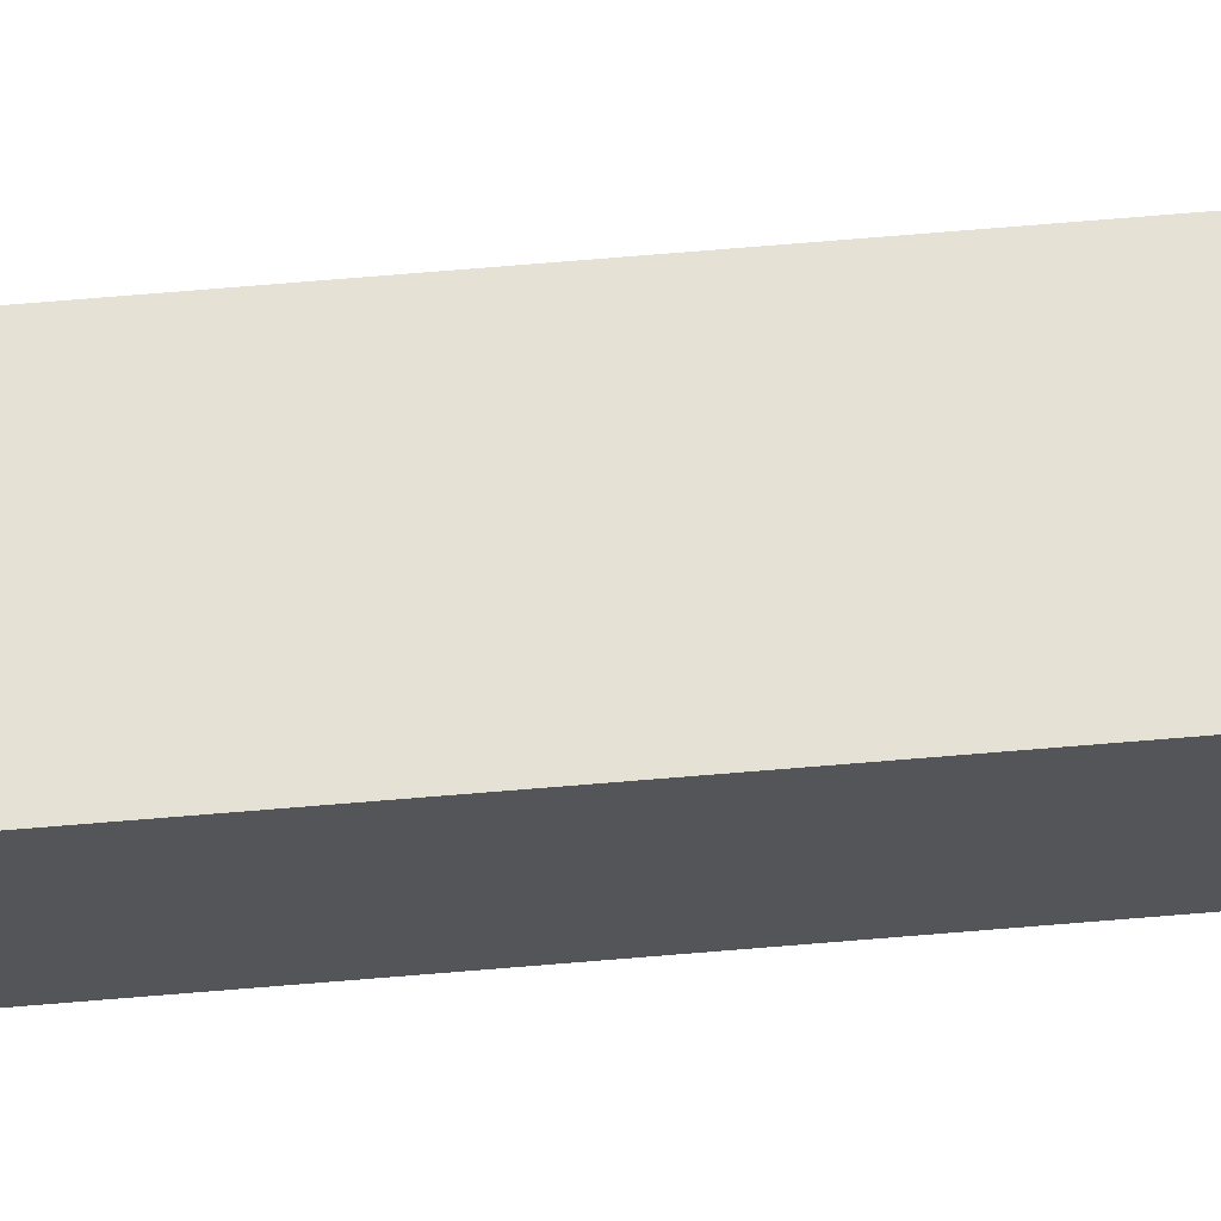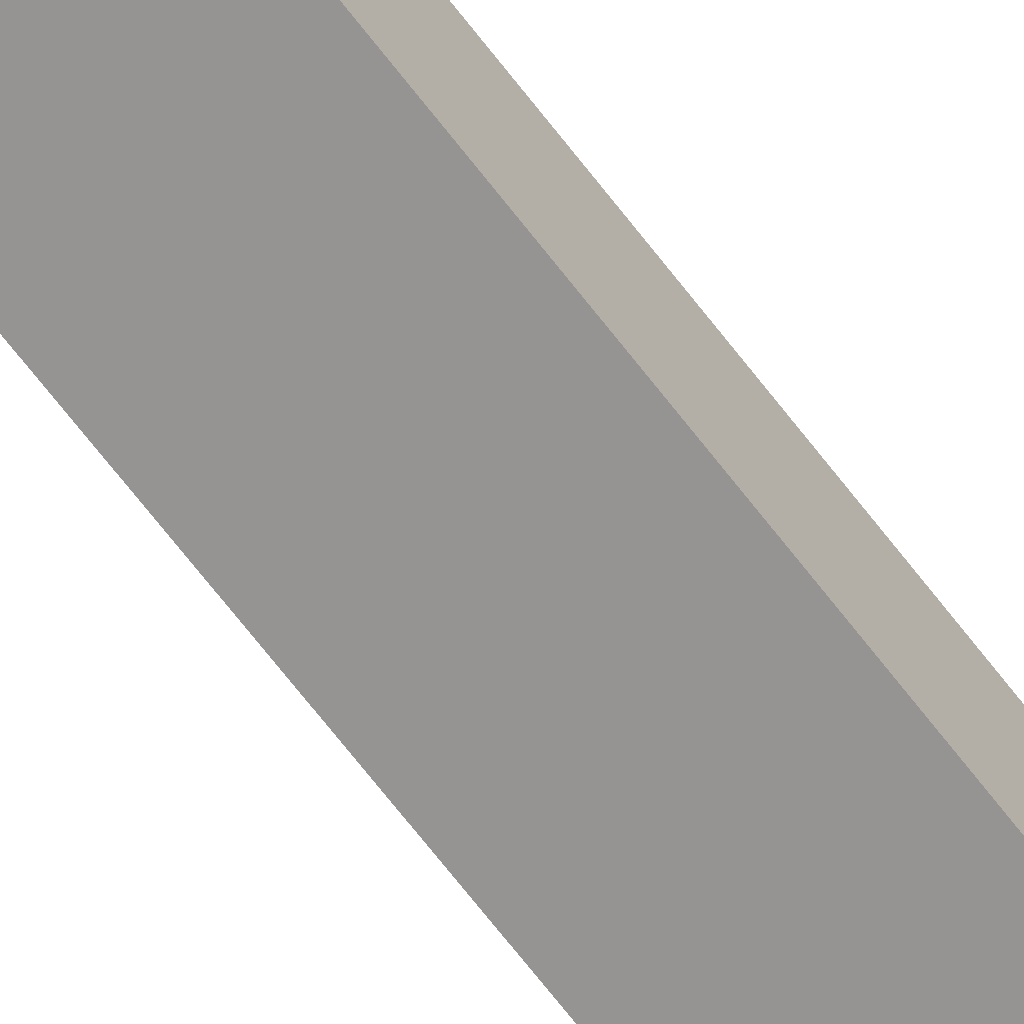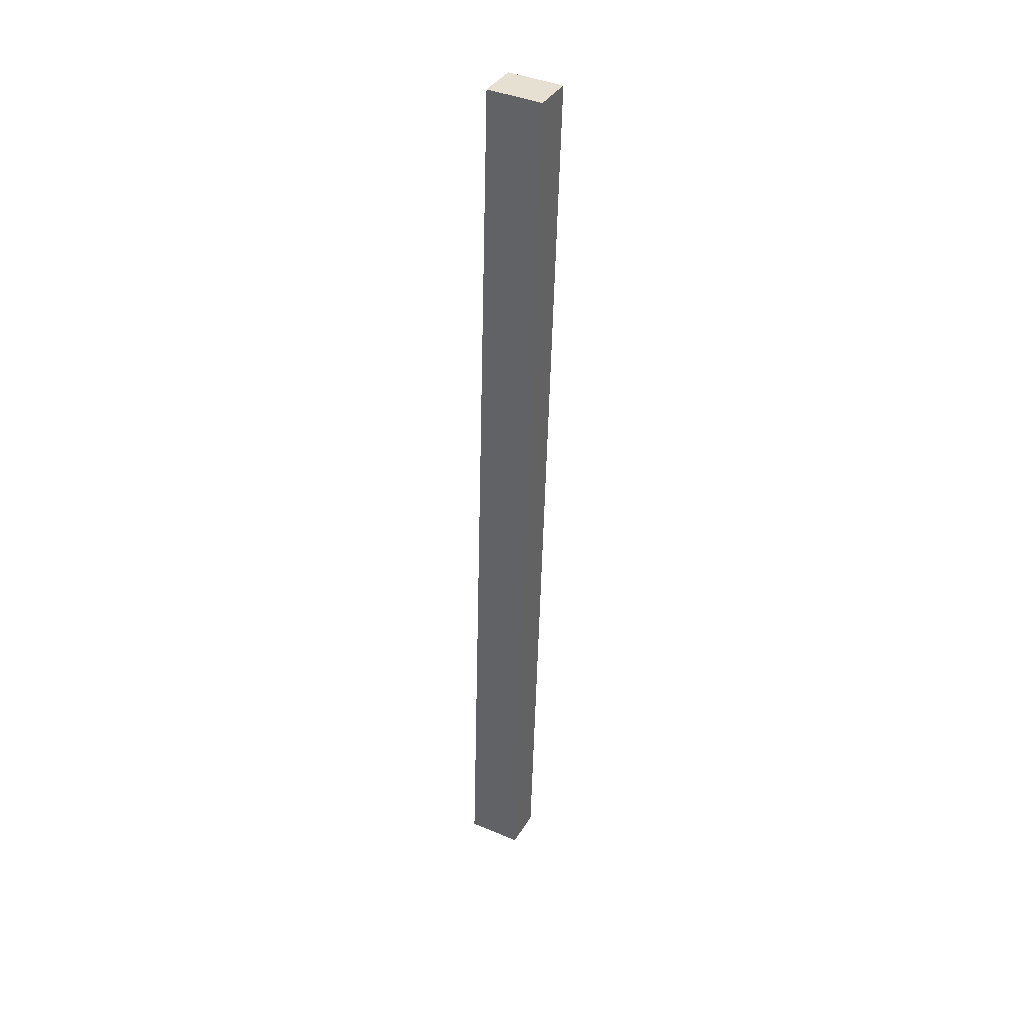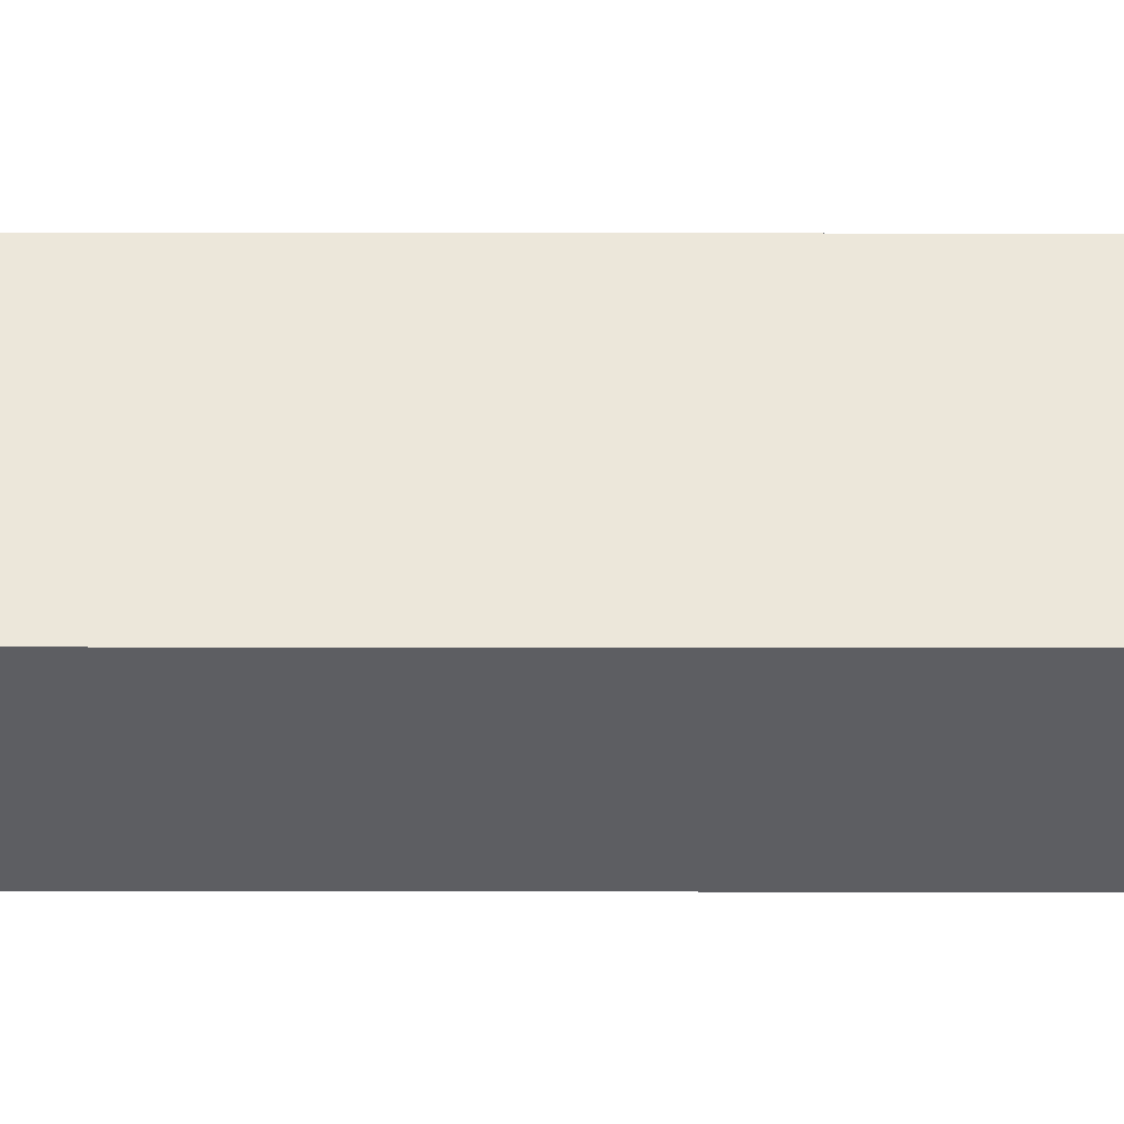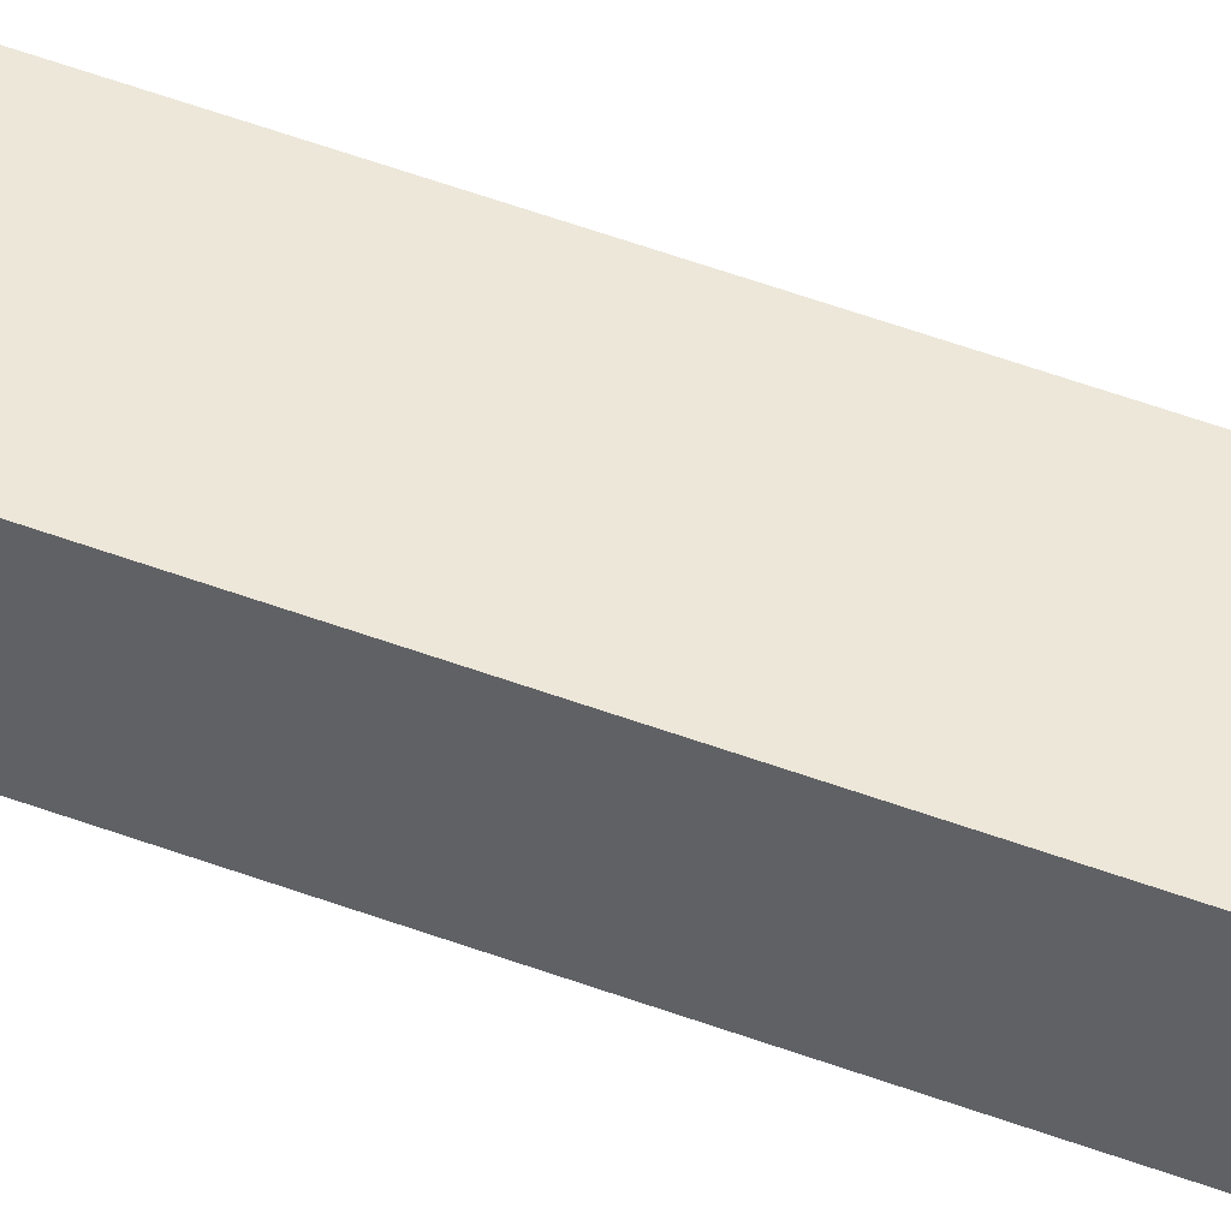
<metadata>
{"format":"obj","ext":"obj","renderer":"f3d","projection":"perspective","resolution":1024,"background":"white","views":[{"elev":65.1,"azim":83.5,"up":"+Y"},{"elev":-67.2,"azim":-144.3,"up":"+Y"},{"elev":37.3,"azim":-152.8,"up":"+Z"},{"elev":51.7,"azim":-91.5,"up":"+Y"},{"elev":49.7,"azim":111.1,"up":"+Y"}]}
</metadata>
<code>
v  0 2.669 1.634e-16
v  2.939 2.669 -61.13
v  1.662 2.669 -61.16
v  3.538 2.669 0.096
v  5.208 2.669 -61.08
v  0.231 2.669 0.006
v  2.939 2.669 0.08
v  0 0 0
v  0.231 -3.674e-19 0.006
v  2.939 -4.899e-18 0.08
v  3.538 -5.878e-18 0.096
v  5.208 3.74e-15 -61.08
v  2.939 3.743e-15 -61.13
v  1.662 3.745e-15 -61.16
g defaultobject
f 1 2 3
f 2 4 5
f 4 2 6
f 6 2 1
f 4 6 7
f 8 6 1
f 6 8 7
f 7 8 9
f 7 9 10
f 7 10 4
f 4 10 11
f 11 5 4
f 5 11 12
f 12 2 5
f 2 12 3
f 3 12 13
f 3 13 14
f 14 1 3
f 1 14 8
f 11 13 12
f 13 11 10
f 13 10 9
f 13 9 14
f 14 9 8

</code>
